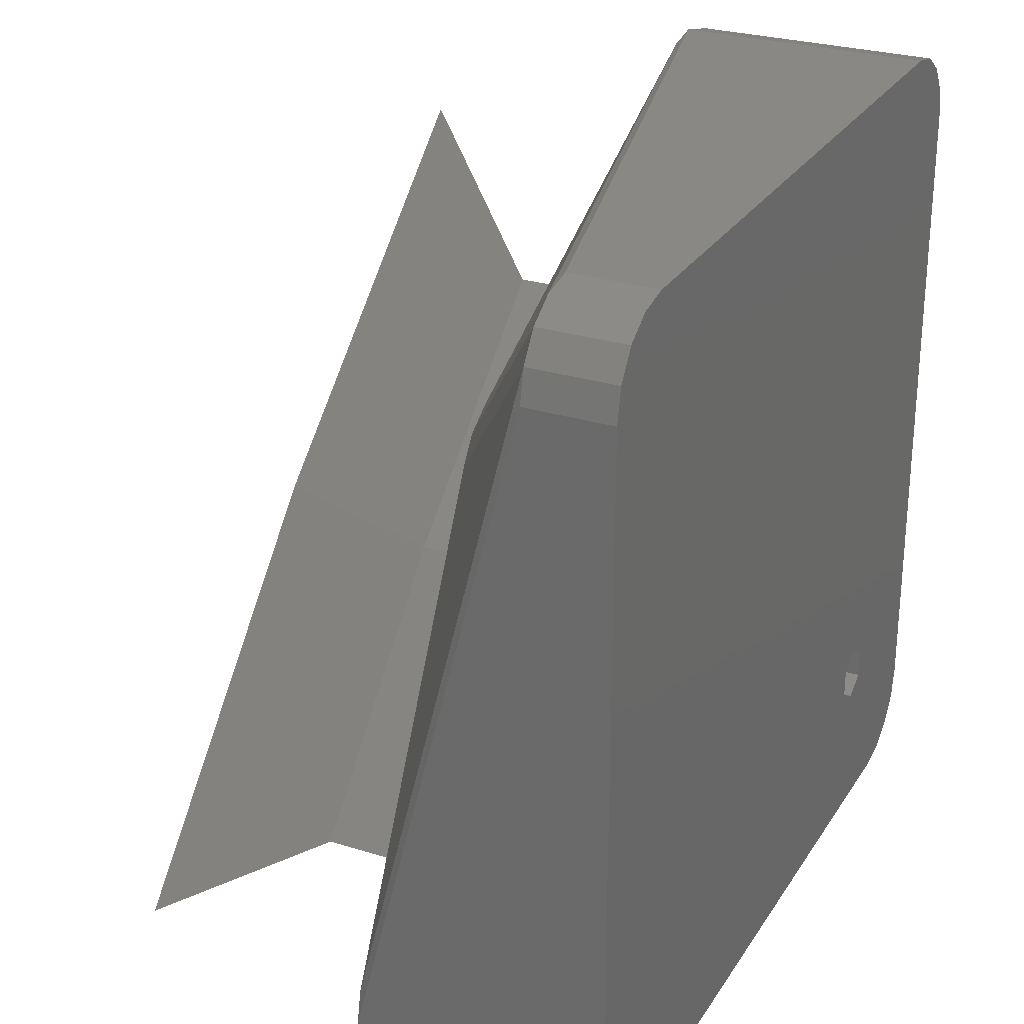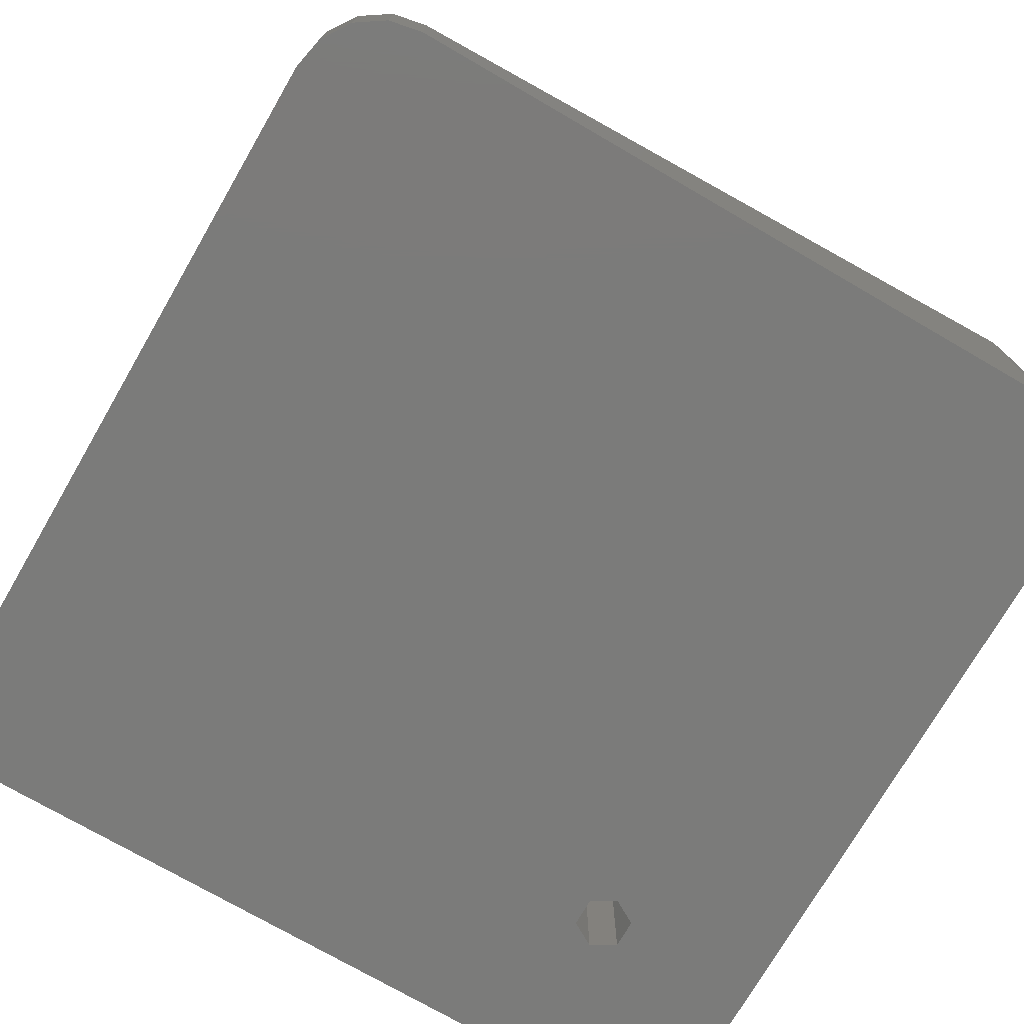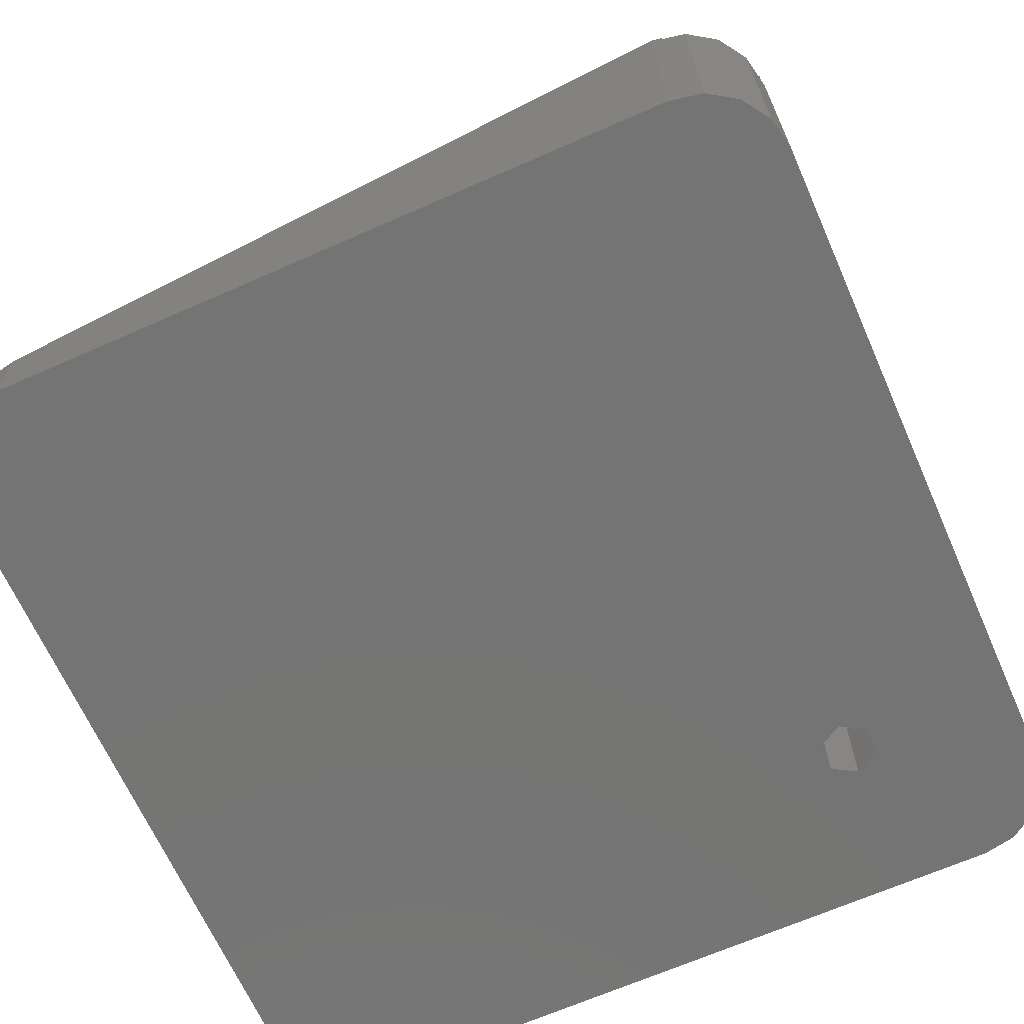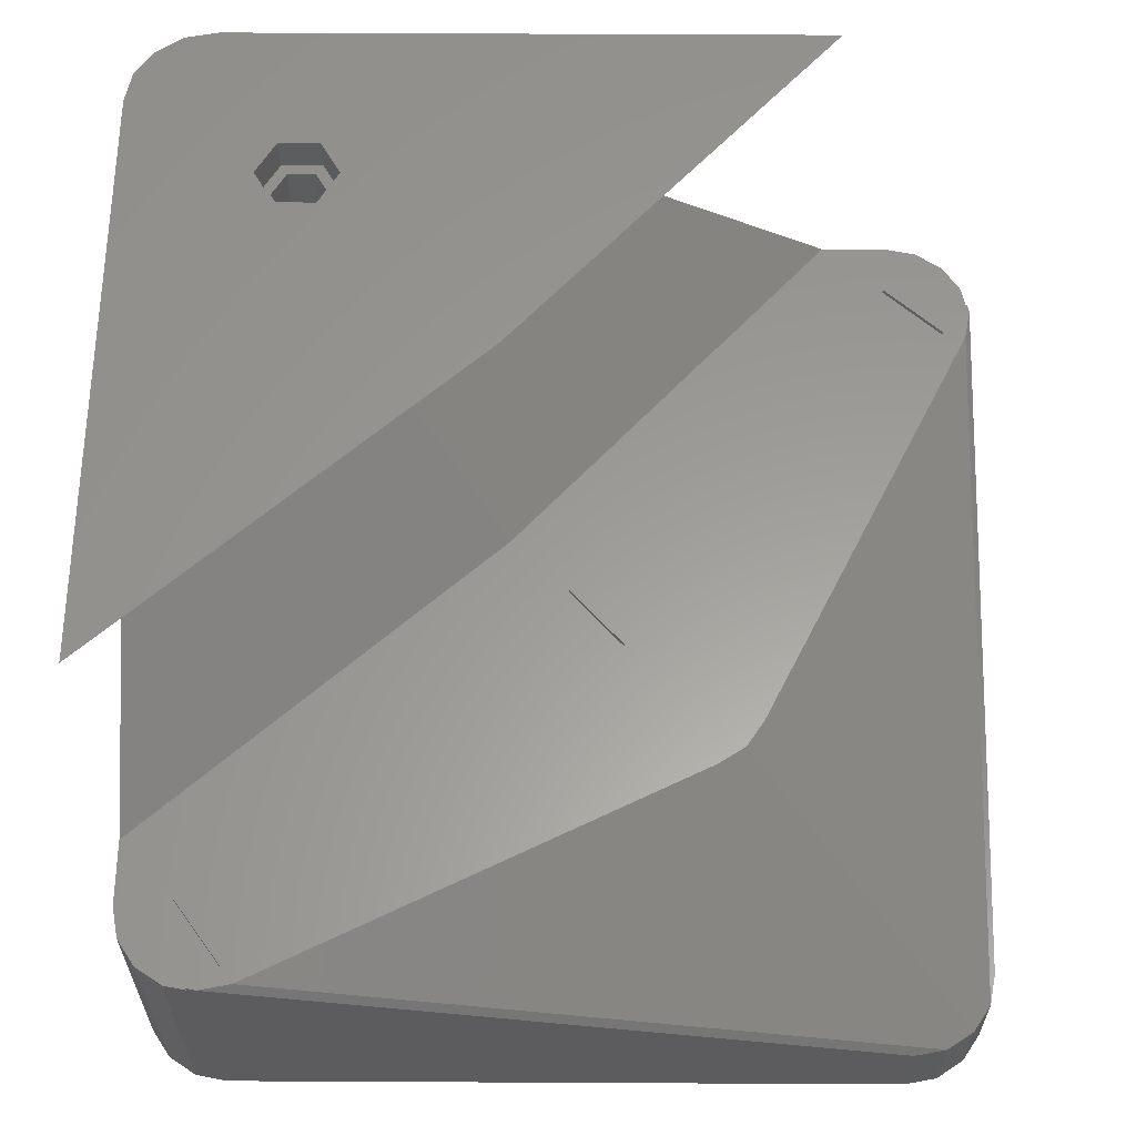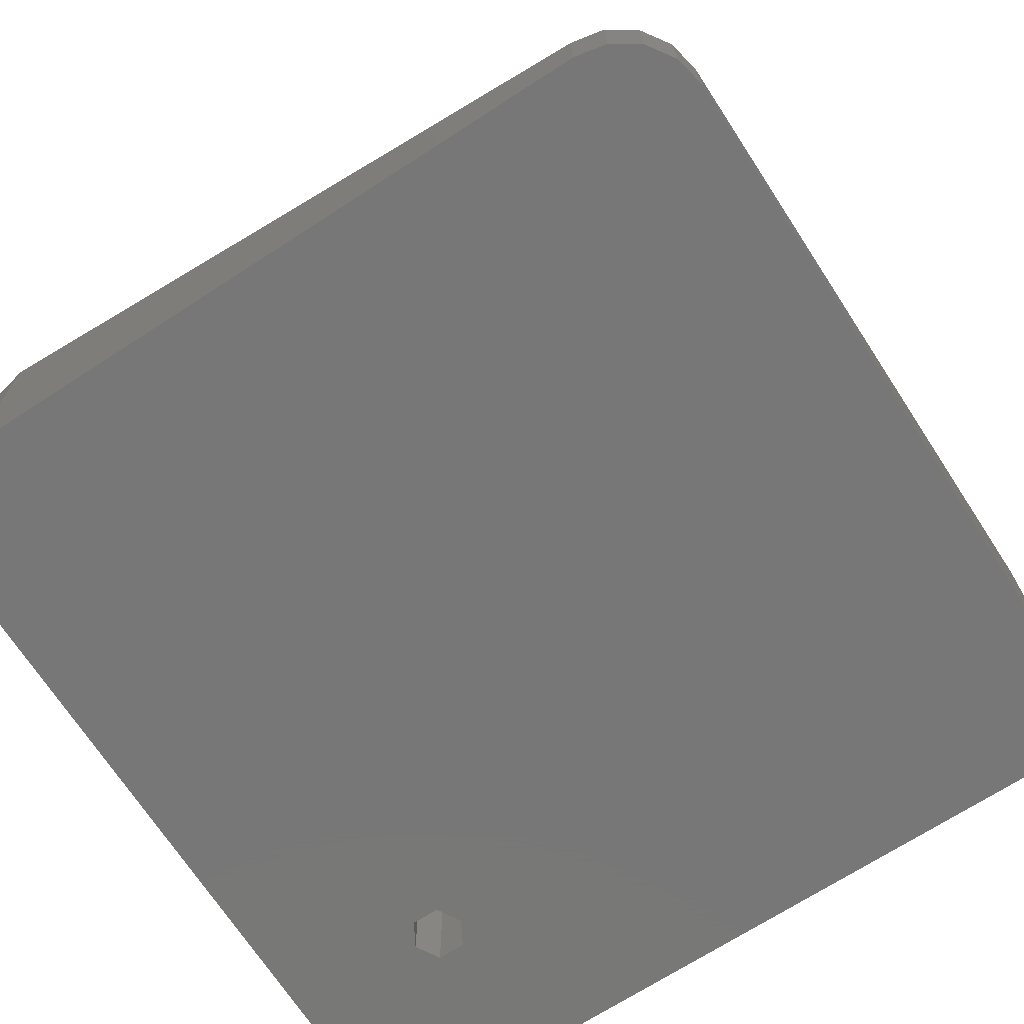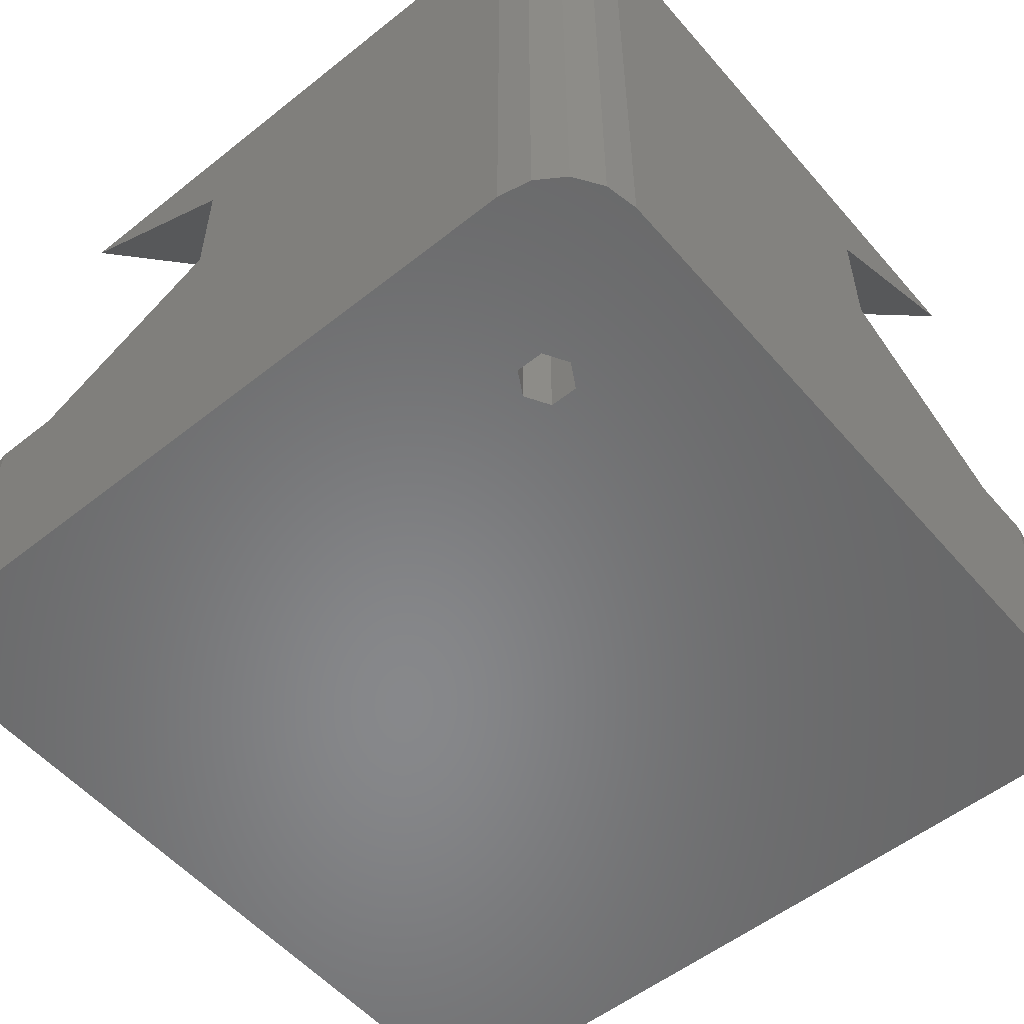
<metadata>
{"format":"stl","ext":"stl","renderer":"f3d","projection":"perspective","resolution":1024,"background":"white","views":[{"elev":27.3,"azim":115.8,"up":"+Y"},{"elev":-74.2,"azim":149.9,"up":"+Z"},{"elev":-66.7,"azim":-156.1,"up":"+Z"},{"elev":60.3,"azim":90.3,"up":"+Z"},{"elev":-70.1,"azim":122.9,"up":"+Z"},{"elev":-54.5,"azim":-50.0,"up":"+Z"}]}
</metadata>
<code>
# stl→obj: 116 verts, 232 faces
v 20 -25 0
v 6.628 -25 19.71
v -20 -25 0
v 20 -25 14.72
v 15.99 -25 14.72
v 15.55 -25 14.97
v 4.075 -25 28.76
v -20 -25 35
v 4.075 -25 21.07
v 15.51 -25 35
v 24.62 21.91 5
v 24.62 21.91 0
v 23.54 23.54 0
v 23.54 23.54 5
v -21.91 -24.62 35
v -21.91 -24.62 0
v 25 20 5
v 25 -20 0
v 25 20 0
v 25 -20 15
v -25 20 0
v -16.43 -14.18 0
v -25 -20 0
v -24.62 21.91 0
v -23.54 23.54 0
v -20 25 0
v -21.91 24.62 0
v -16.43 -15.82 0
v -13.57 -15.82 0
v 20 25 0
v 21.91 24.62 0
v -15 -13.35 0
v -13.57 -14.18 0
v 24.62 -21.91 0
v 23.54 -23.54 0
v 21.91 -24.62 0
v -23.54 -23.54 0
v -24.62 -21.91 0
v -15 -16.65 0
v 21.91 -24.62 14.72
v 23.54 -23.54 14.72
v 24.62 -21.91 14.72
v 20 25 5
v -20 25 15
v -23.54 23.54 14.72
v -21.91 24.62 14.72
v 24.89 -20.57 14.72
v 24.89 -20.57 15
v 24.62 -18.09 15
v 21.91 24.62 5
v -20.57 24.89 14.72
v -20.57 24.89 15
v 11.29 8.58 15
v -18.09 24.62 15
v -23.54 -23.54 35
v -24.62 -21.91 35
v -25 -20 35
v -3.681 -3.681 35
v -4.419 -3.018 35
v -12.94 -13.81 35
v -17.06 -16.19 35
v -15 -12.62 35
v 14.87 -24.28 35
v -17.06 -13.81 35
v -25 15.51 35
v -12.94 -16.19 35
v -15 -17.38 35
v 9.661 10.56 15
v 8.58 11.29 15
v 10.2 10.2 15
v -25 6.628 30.15
v -25 4.075 28.76
v -25 4.075 21.07
v -25 15.55 14.97
v -25 15.99 14.72
v -25 20 14.72
v -24.62 21.91 14.72
v -12.94 -16.19 33
v -15 -17.38 33
v -15 -12.62 33
v -17.06 -13.81 33
v -15 -13.35 33
v -16.43 -14.18 33
v -17.06 -16.19 33
v -12.94 -13.81 33
v -13.57 -15.82 33
v -13.57 -14.18 33
v -15 -16.65 33
v -16.43 -15.82 33
v 19.68 -21.66 14.72
v 15.83 -24.77 14.72
v 23.61 -18.8 14.72
v 23.29 -18.41 14.72
v 3.702 3.342 14.72
v 0.09033 0.09033 14.72
v -21.66 19.68 14.72
v -3.408 -3.408 14.72
v -24.77 15.83 14.72
v -18.41 23.29 14.72
v 3.342 3.702 14.72
v -18.8 23.61 14.72
v -21.66 19.68 15
v -18.8 23.61 15
v -24.82 15.77 14.77
v -18.41 23.29 15
v 0.09033 0.09033 15
v 3.342 3.702 15
v -9.547 -9.547 28.92
v -9.701 -9.701 28.76
v -9.701 -9.701 21.07
v -9.547 -9.547 20.92
v -3.465 -3.465 14.77
v 3.702 3.342 15
v 23.29 -18.41 15
v 19.68 -21.66 15
v 23.61 -18.8 15
f 1 2 3
f 4 5 1
f 6 1 5
f 6 2 1
f 7 8 9
f 2 9 3
f 9 8 3
f 10 8 7
f 11 12 13
f 14 11 13
f 3 15 16
f 3 8 15
f 17 18 19
f 17 20 18
f 21 22 23
f 21 24 25
f 21 25 26
f 25 27 26
f 23 28 3
f 29 1 3
f 30 31 19
f 31 13 12
f 31 12 19
f 32 21 26
f 19 33 30
f 18 34 1
f 34 35 36
f 34 36 1
f 23 3 37
f 3 16 37
f 23 37 38
f 32 22 21
f 22 28 23
f 18 1 33
f 28 39 3
f 3 39 29
f 18 33 19
f 1 29 33
f 30 33 26
f 33 32 26
f 36 4 1
f 36 40 4
f 35 40 36
f 35 41 40
f 34 41 35
f 34 42 41
f 26 43 30
f 26 44 43
f 17 19 12
f 11 17 12
f 25 45 27
f 27 45 46
f 47 42 34
f 18 20 47
f 20 48 47
f 18 47 34
f 49 17 11
f 49 20 17
f 30 43 31
f 31 43 50
f 31 50 13
f 13 50 14
f 27 51 26
f 27 46 51
f 51 44 26
f 51 52 44
f 11 53 49
f 44 54 43
f 43 54 50
f 38 55 56
f 38 37 55
f 23 56 57
f 23 38 56
f 16 55 37
f 16 15 55
f 58 59 60
f 15 8 61
f 56 61 57
f 55 61 56
f 15 61 55
f 59 62 60
f 10 63 8
f 57 64 65
f 63 58 66
f 61 64 57
f 62 59 65
f 62 65 64
f 58 60 66
f 63 66 8
f 66 67 8
f 67 61 8
f 68 50 69
f 68 14 50
f 14 68 70
f 50 54 69
f 71 57 65
f 72 57 71
f 23 57 73
f 57 72 73
f 23 73 21
f 21 73 74
f 21 74 75
f 21 75 76
f 21 76 24
f 24 76 77
f 24 77 25
f 25 77 45
f 11 14 70
f 53 11 70
f 66 78 67
f 67 78 79
f 80 81 82
f 81 83 82
f 83 81 84
f 80 82 85
f 79 78 86
f 82 87 85
f 87 78 85
f 79 86 88
f 86 78 87
f 79 89 84
f 88 89 79
f 89 83 84
f 66 85 78
f 66 60 85
f 67 79 61
f 61 79 84
f 62 85 60
f 62 80 85
f 81 64 61
f 84 81 61
f 64 80 62
f 64 81 80
f 86 29 88
f 88 29 39
f 86 33 29
f 86 87 33
f 88 39 89
f 89 39 28
f 82 33 87
f 82 32 33
f 83 32 82
f 83 22 32
f 22 83 89
f 28 22 89
f 5 4 90
f 91 5 90
f 42 92 90
f 93 94 95
f 40 90 4
f 41 90 40
f 42 90 41
f 47 92 42
f 76 75 96
f 91 90 97
f 90 95 97
f 95 90 93
f 97 96 98
f 95 96 97
f 99 95 100
f 99 96 95
f 96 75 98
f 46 96 101
f 46 101 51
f 45 96 46
f 77 96 45
f 76 96 77
f 101 102 103
f 101 96 102
f 103 51 101
f 103 52 51
f 75 74 104
f 98 75 104
f 102 96 99
f 105 102 99
f 100 106 107
f 100 95 106
f 107 99 100
f 107 105 99
f 65 59 71
f 58 108 59
f 59 108 72
f 108 109 72
f 59 72 71
f 109 110 72
f 72 110 73
f 111 73 110
f 111 104 73
f 104 74 73
f 97 98 112
f 104 111 112
f 104 112 98
f 113 95 94
f 113 106 95
f 93 90 114
f 114 90 115
f 93 113 94
f 93 114 113
f 108 58 63
f 63 7 108
f 63 10 7
f 108 7 109
f 109 7 9
f 110 109 9
f 112 9 2
f 112 111 9
f 111 110 9
f 91 2 6
f 91 97 2
f 97 112 2
f 116 90 92
f 116 115 90
f 47 116 92
f 47 48 116
f 5 91 6
f 69 105 107
f 54 44 103
f 106 113 107
f 115 116 114
f 53 113 114
f 48 20 116
f 49 114 116
f 20 49 116
f 49 53 114
f 68 107 113
f 68 113 53
f 68 53 70
f 69 107 68
f 54 105 69
f 103 105 54
f 105 103 102
f 103 44 52

</code>
